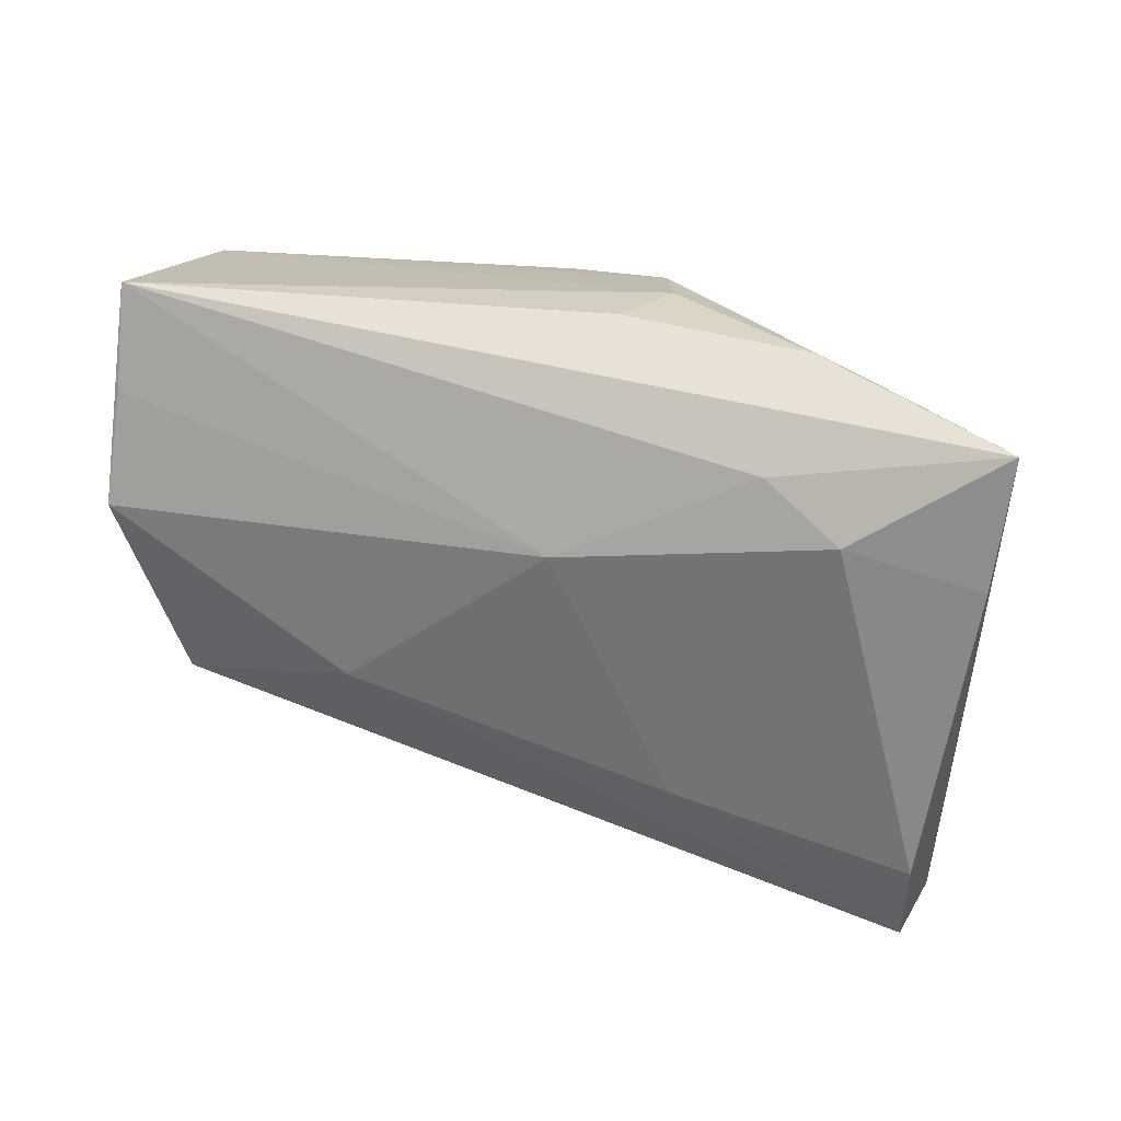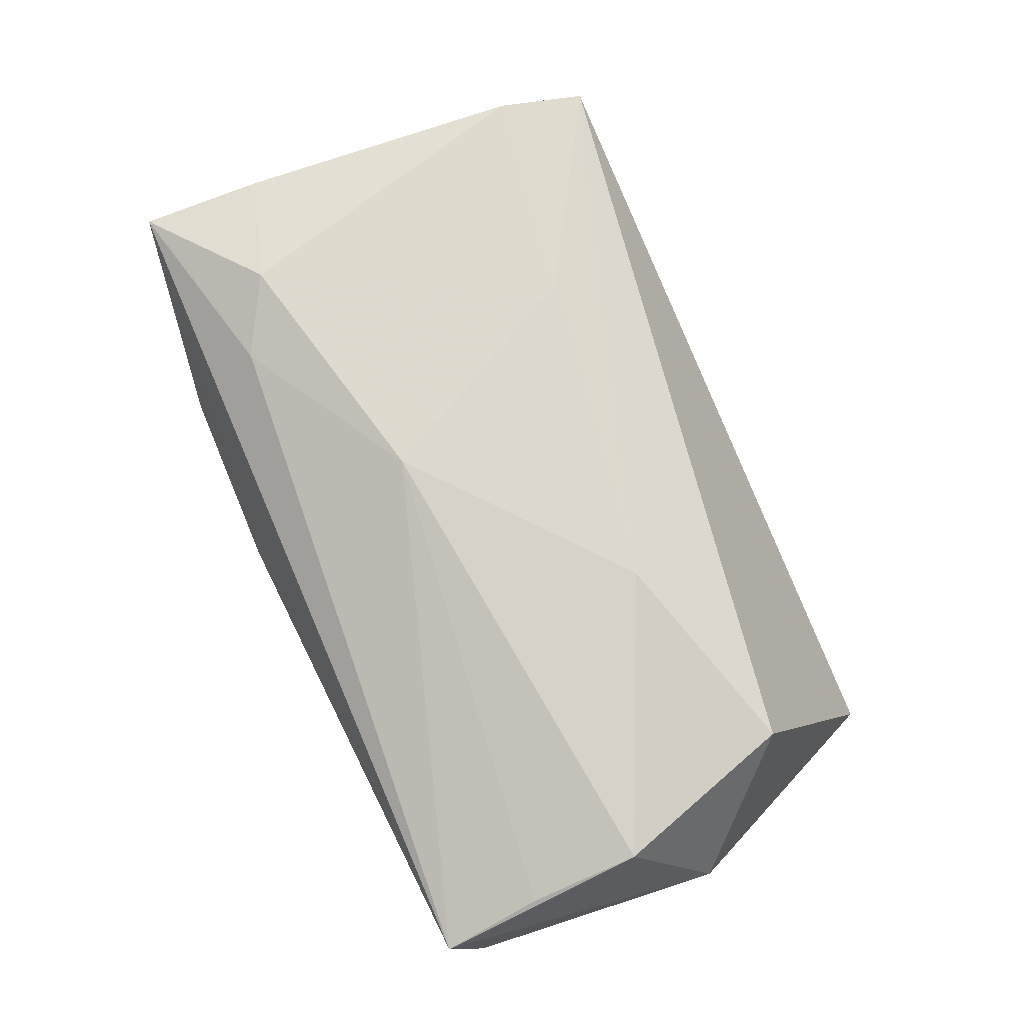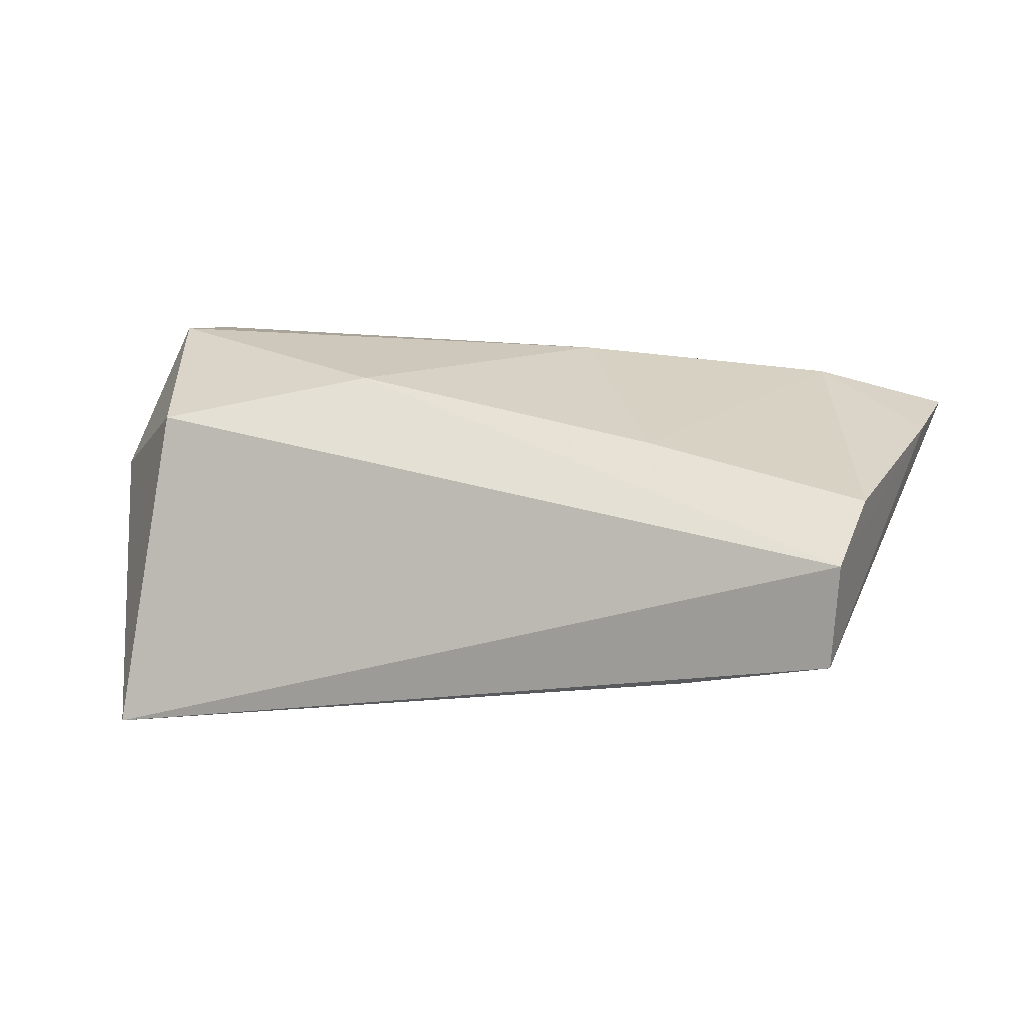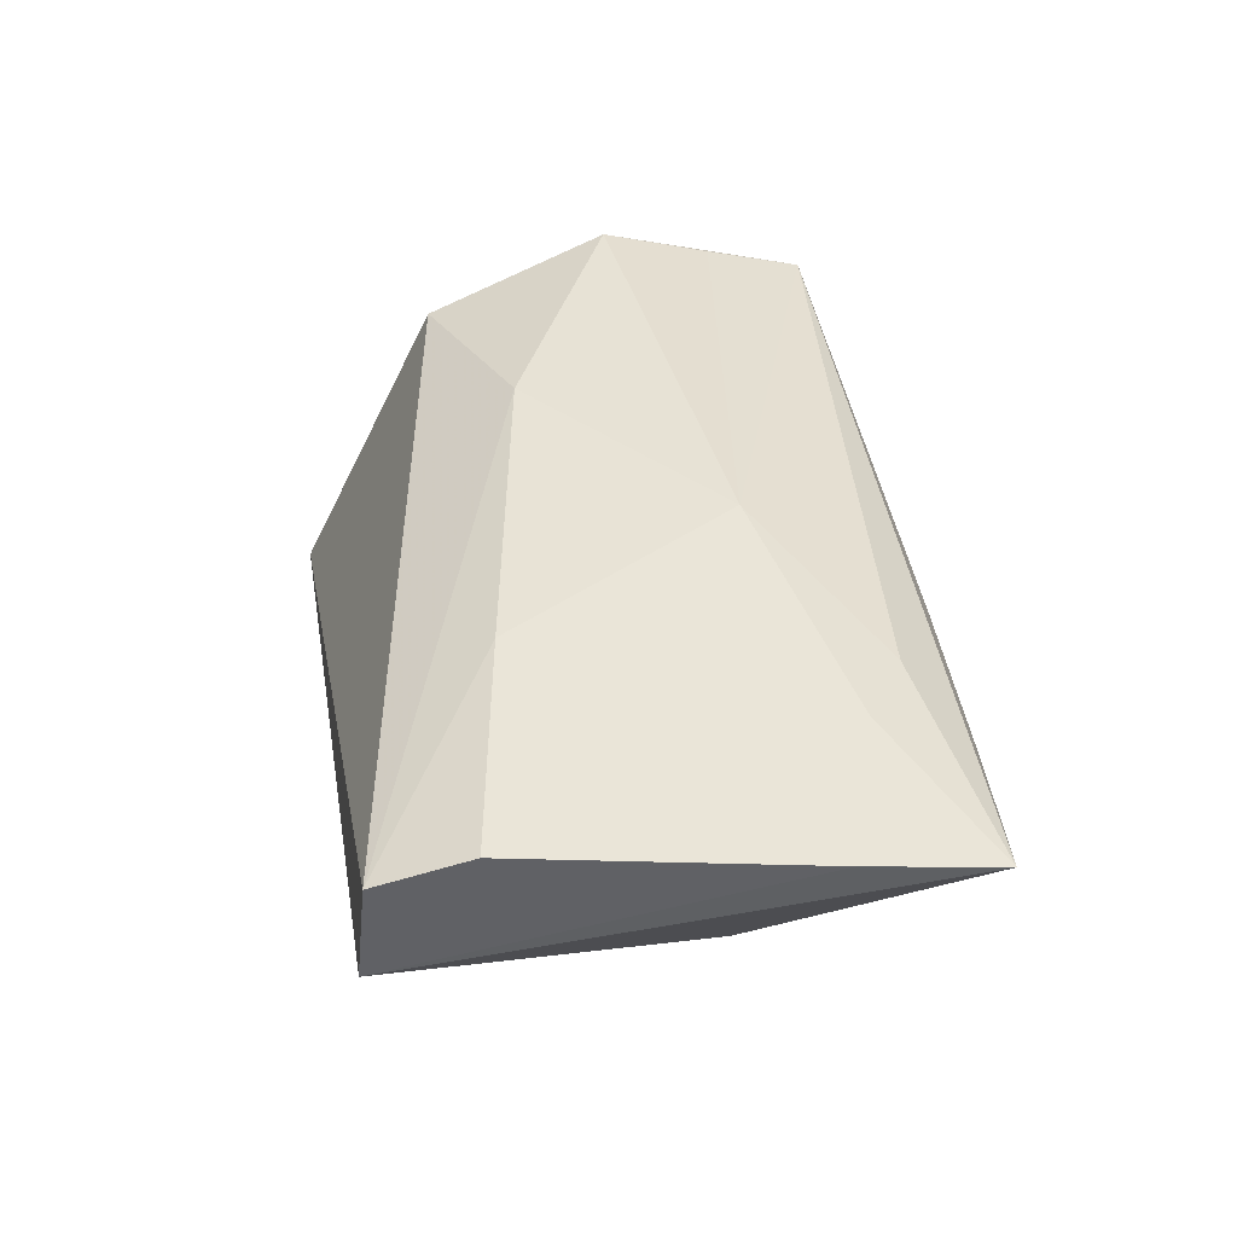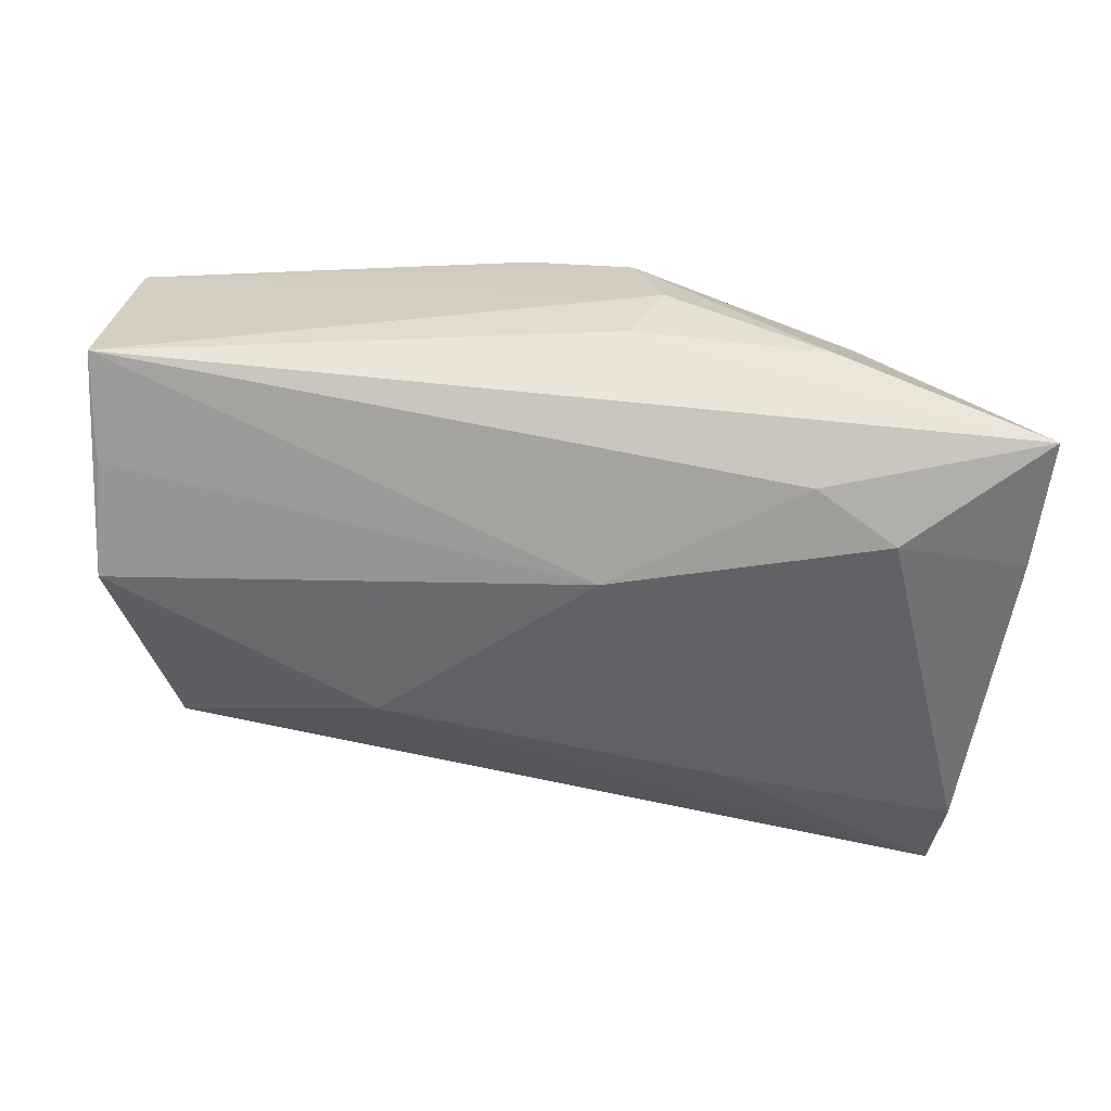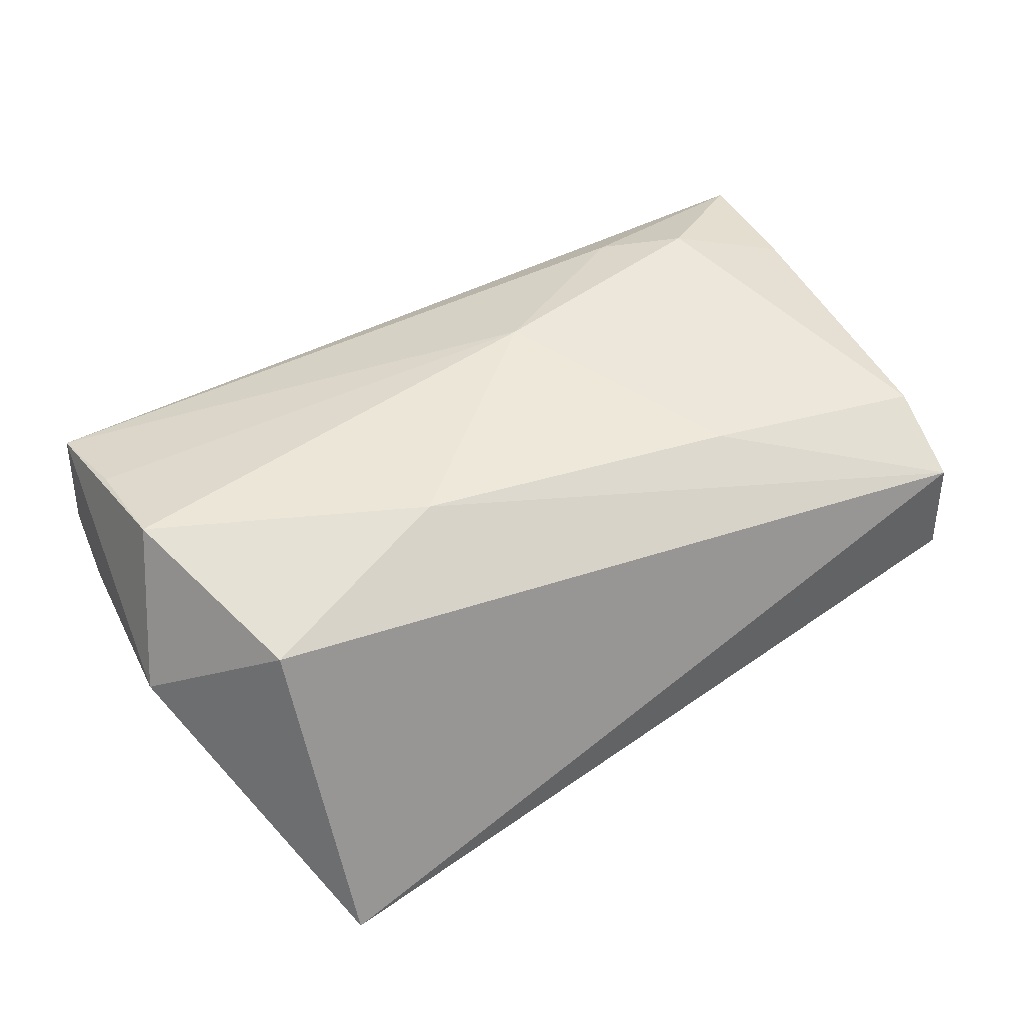
<metadata>
{"format":"obj","ext":"obj","renderer":"f3d","projection":"perspective","resolution":1024,"background":"white","views":[{"elev":27.2,"azim":24.5,"up":"+Y"},{"elev":78.0,"azim":-115.1,"up":"+Z"},{"elev":22.0,"azim":14.4,"up":"+Z"},{"elev":40.2,"azim":80.2,"up":"+Z"},{"elev":35.9,"azim":8.6,"up":"+Y"},{"elev":49.3,"azim":-32.2,"up":"+Z"}]}
</metadata>
<code>
v -0.04005 -0.01831 0.01479
v -0.04874 0.0269 0.002646
v -0.04483 0.02269 -0.01864
v 0.0179 0.0121 -0.01723
v 0.01237 0.03252 0.00252
v 0.05831 0.01188 0.01164
v 0.05988 0.02736 0.01038
v 0.01534 0.03257 -0.006134
v 0.0256 -0.01838 0.01708
v -0.01442 -0.01081 0.02005
v 0.04582 0.002951 -0.01016
v -0.04809 0.009316 -0.01143
v -0.04796 0.02694 -0.01111
v 0.01164 0.01018 0.02005
v 0.05164 -0.0348 0.009852
v 0.05328 -0.02354 0.01391
v 0.01062 0.03043 -0.01595
v -0.05273 -0.00438 0.00218
v -0.04132 -0.03606 -0.02214
v 0.03375 -0.03536 -0.007379
v 0.05129 -0.03606 -0.002799
v 0.03509 0.03158 0.002265
v -0.002225 0.02897 -0.01812
v -0.04649 0.004968 0.02005
v -0.0461 0.01837 0.01642
v 0.04376 0.01658 0.01711
v 0.03446 0.02231 0.01553
v -0.04694 0.03069 0.0126
v 0.03734 0.02151 -0.01568
f 12 19 18
f 12 3 19
f 18 24 28
f 1 19 15
f 18 19 1
f 1 24 18
f 15 19 21
f 10 14 24
f 10 1 15
f 24 1 10
f 24 14 25
f 25 28 24
f 14 28 25
f 18 28 2
f 20 21 19
f 19 29 20
f 20 29 21
f 4 29 19
f 7 21 11
f 11 29 7
f 21 29 11
f 7 26 6
f 6 21 7
f 15 21 6
f 27 28 14
f 14 26 27
f 7 28 27
f 27 26 7
f 5 28 7
f 7 29 22
f 29 17 22
f 22 5 7
f 13 2 28
f 18 2 13
f 13 12 18
f 3 12 13
f 16 6 26
f 15 6 16
f 28 5 8
f 8 13 28
f 17 13 8
f 8 22 17
f 5 22 8
f 3 13 23
f 23 13 17
f 23 17 29
f 19 3 23
f 29 4 23
f 23 4 19
f 14 10 9
f 9 26 14
f 9 16 26
f 9 10 15
f 15 16 9

</code>
